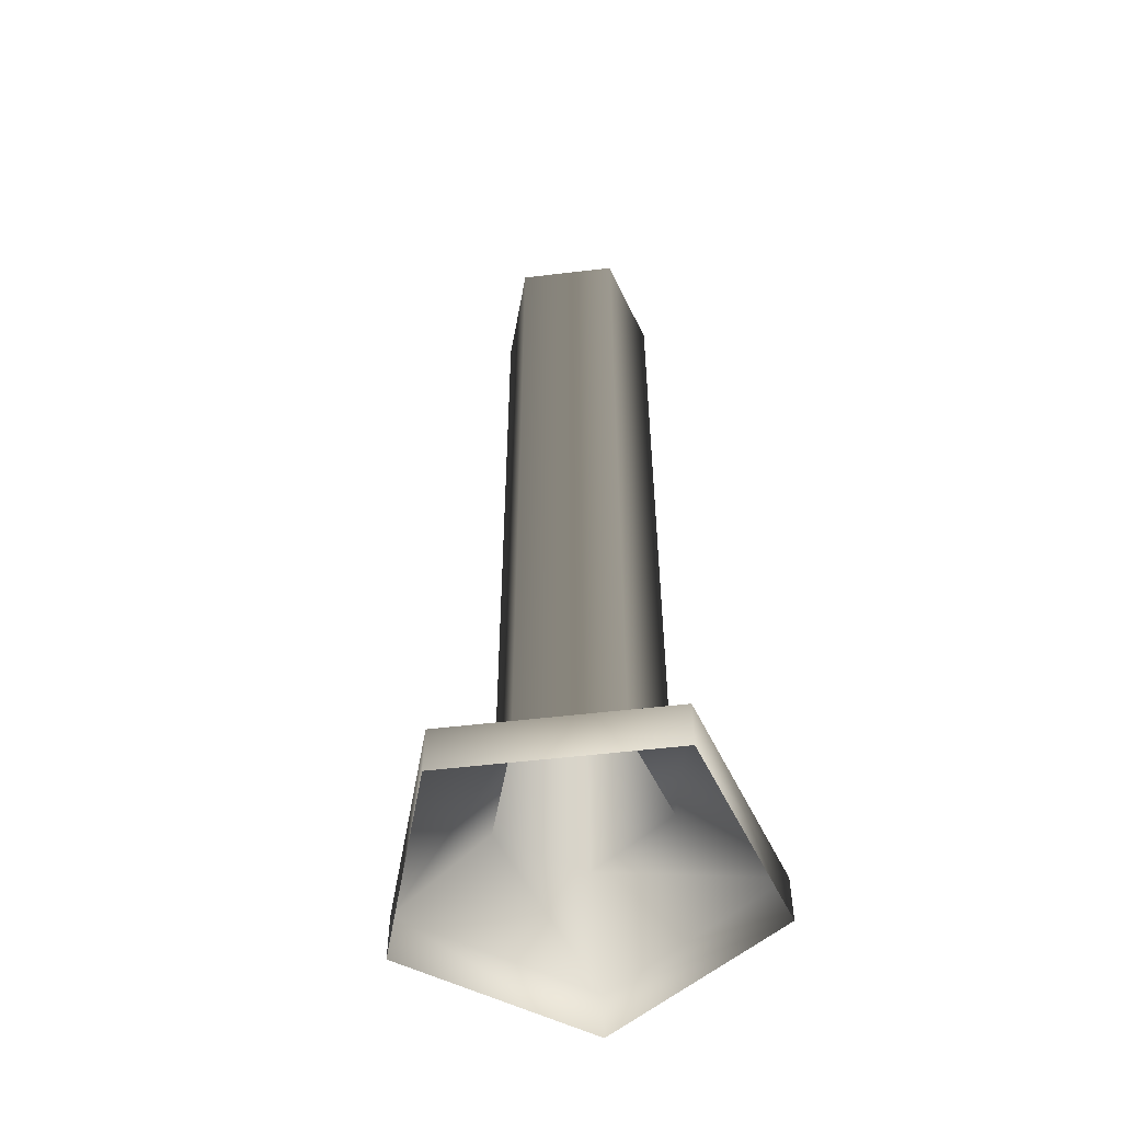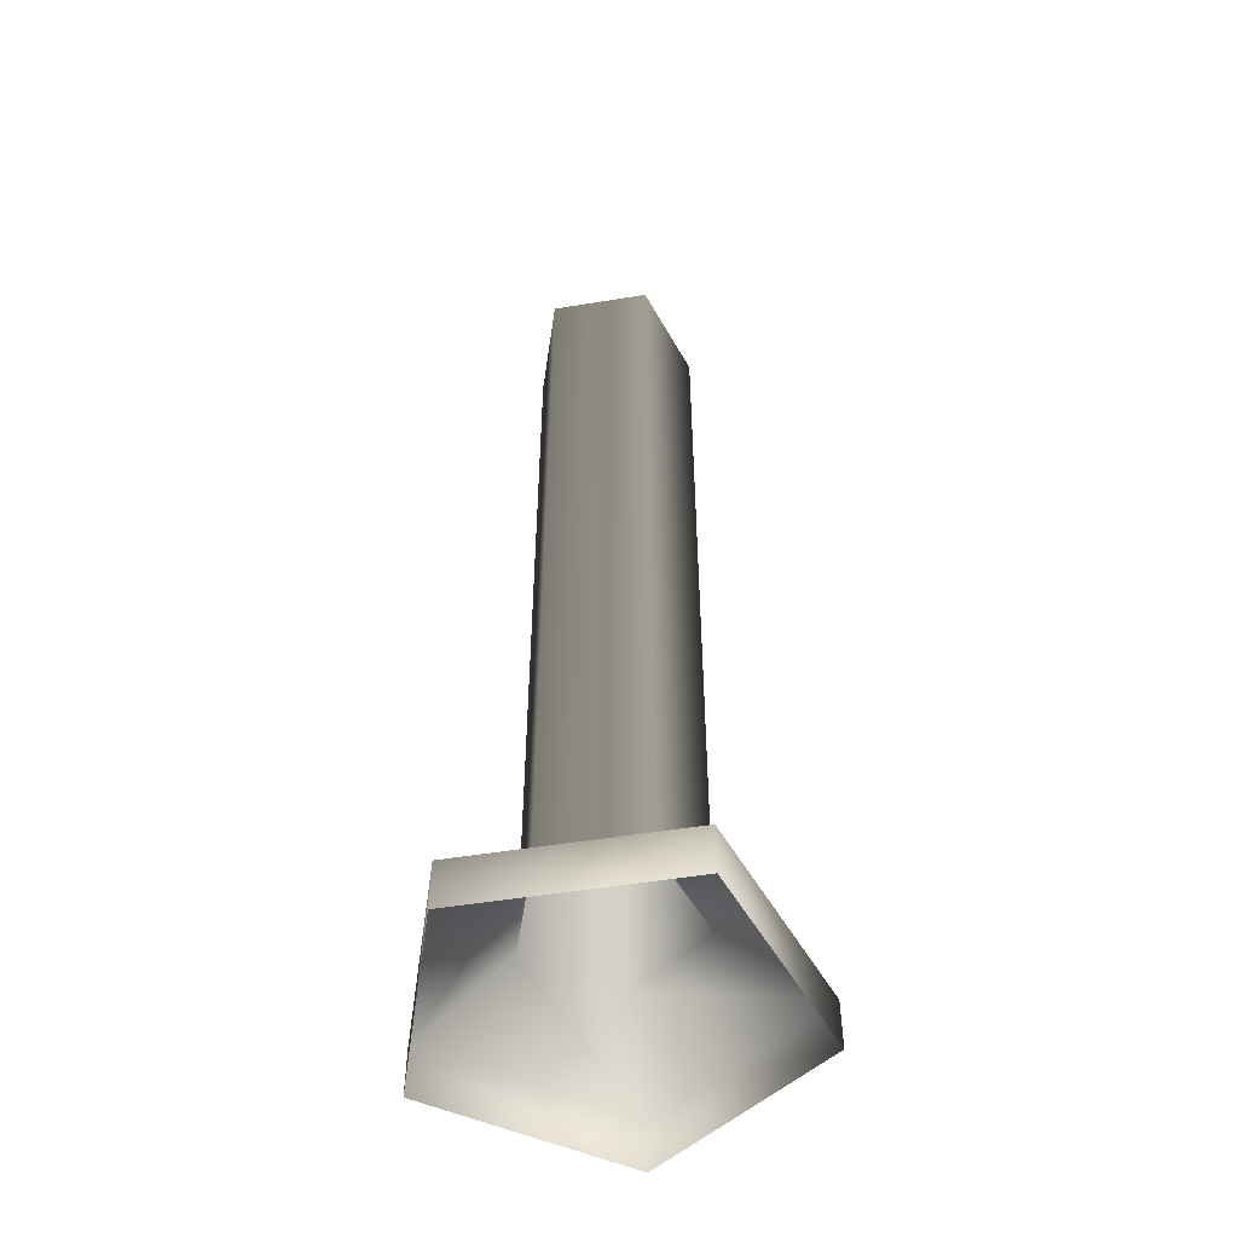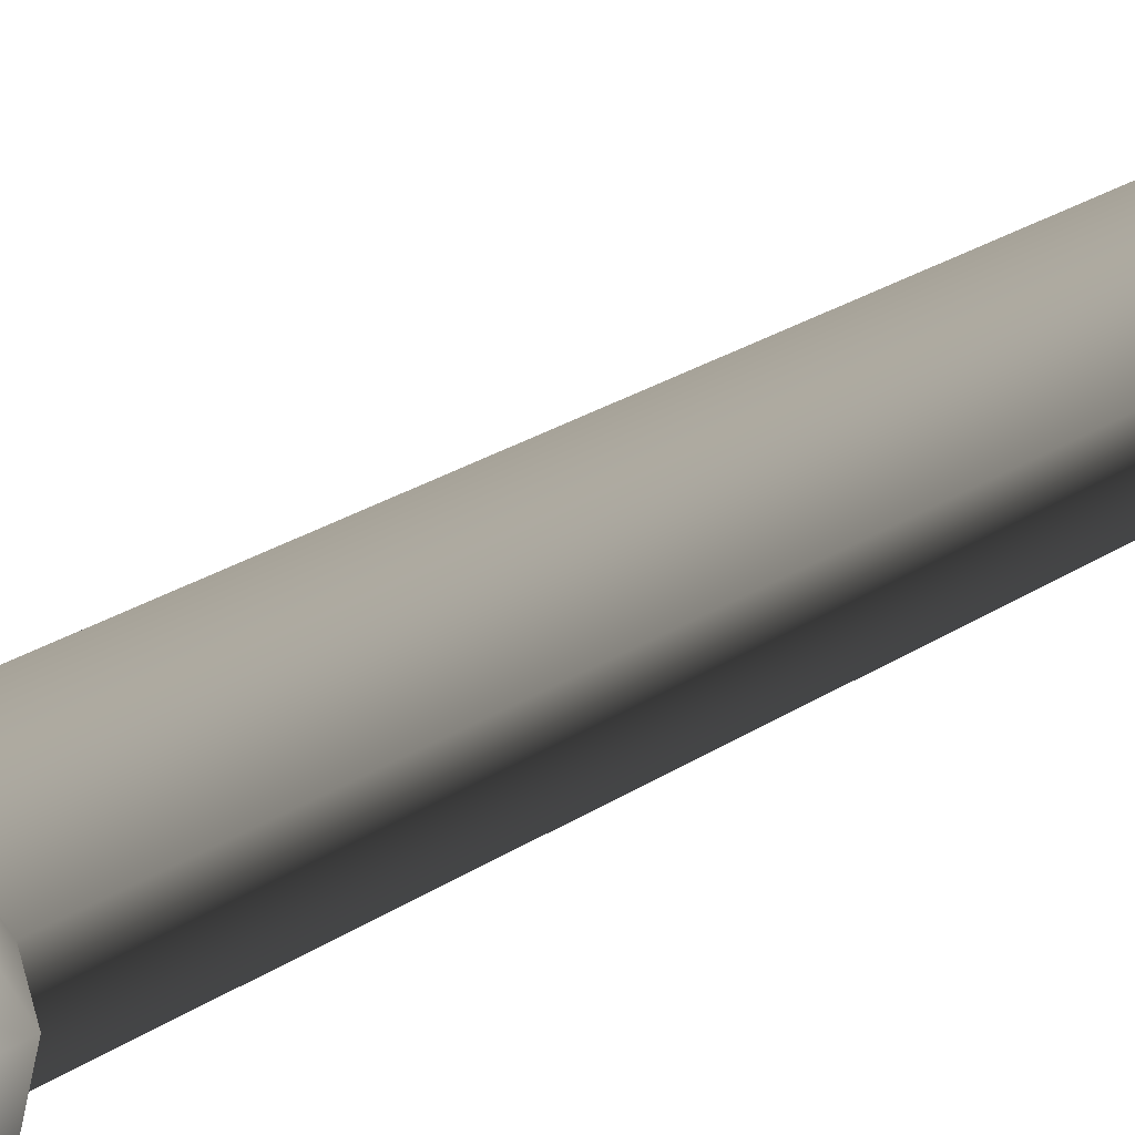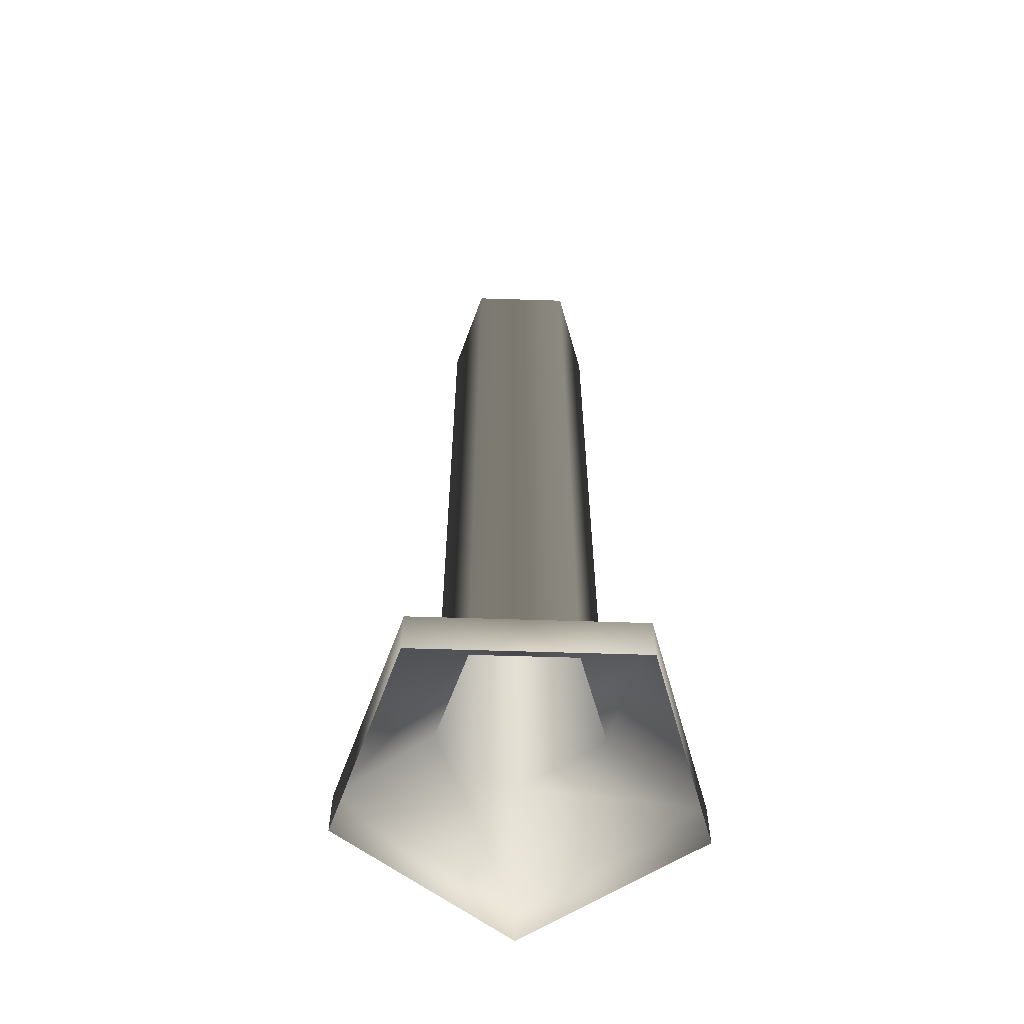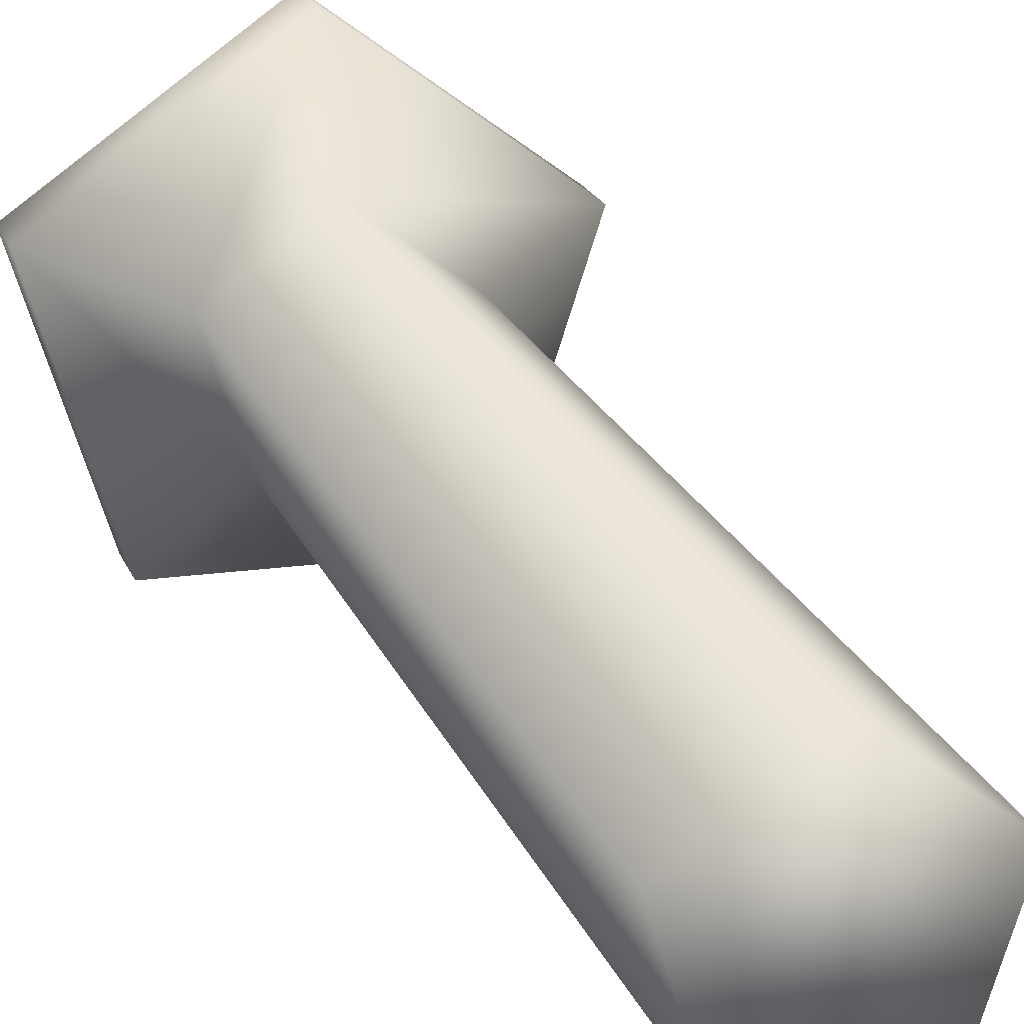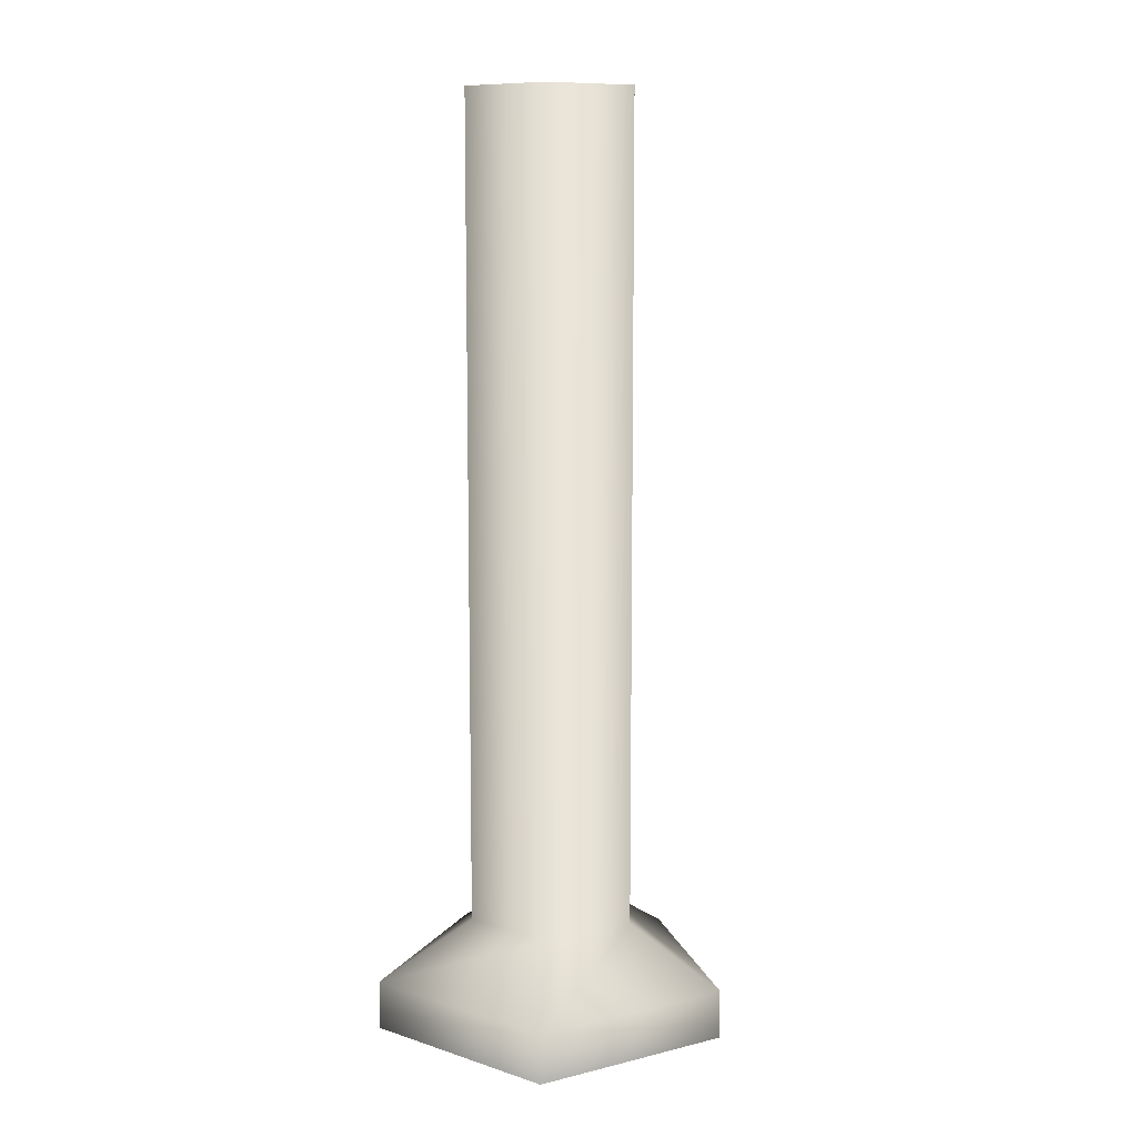
<metadata>
{"format":"obj","ext":"obj","renderer":"f3d","projection":"perspective","resolution":1024,"background":"white","views":[{"elev":-53.7,"azim":115.0,"up":"+Y"},{"elev":-50.8,"azim":-26.5,"up":"+Y"},{"elev":28.5,"azim":46.5,"up":"+Z"},{"elev":-60.2,"azim":33.5,"up":"+Y"},{"elev":18.2,"azim":164.4,"up":"+Z"},{"elev":10.1,"azim":-68.7,"up":"+Y"}]}
</metadata>
<code>
g fcbg_iceland_004_sign_02
v -0.07661 0.1102 0.02777
v 0.004006 0.963 0.08787
v 0.004006 0.1102 0.08787
v -0.07661 0.963 0.02777
v -0.044 0.1102 -0.07117
v -0.044 0.963 -0.07117
v 0.0593 0.1102 -0.07103
v 0.0593 0.963 -0.07103
v 0.09056 0.1102 0.02655
v 0.09056 0.963 0.02655
v 0.004006 0.1102 0.08787
v 0.004006 0.963 0.08787
v -0.044 0.963 -0.07117
v 0.004006 0.963 0.08787
v -0.07661 0.963 0.02777
v 0.0593 0.963 -0.07103
v 0.09056 0.963 0.02655
v 0.1179 0.05079 -0.1514
v 0.0593 0.1102 -0.07103
v -0.044 0.1102 -0.07117
v 0.185 0.05079 0.05787
v 0.09056 0.1102 0.02655
v -0.1021 0.05079 -0.1514
v -0.07661 0.1102 0.02777
v 0.002805 0.05079 0.1871
v 0.004006 0.1102 0.08787
v -0.171 0.05079 0.05778
v 0.185 2.53e-09 0.05787
v 0.002805 8.179e-09 0.1871
v 0.1179 -6.617e-09 -0.1514
v -0.171 2.526e-09 0.05778
v -0.1021 -6.618e-09 -0.1514
g fcbg_iceland_004_sign_02_0
f 3 2 1
f 2 4 1
f 1 4 5
f 4 6 5
f 5 6 7
f 6 8 7
f 7 8 9
f 8 10 9
f 9 10 11
f 10 12 11
f 15 14 13
f 14 16 13
f 17 16 14
f 20 19 18
f 18 19 21
f 19 22 21
f 23 20 18
f 24 20 23
f 21 22 25
f 22 26 25
f 26 24 27
f 27 24 23
f 25 26 27
f 18 21 28
f 28 21 29
f 21 25 29
f 30 18 28
f 23 18 30
f 29 25 31
f 25 27 31
f 32 23 30
f 31 27 32
f 27 23 32

</code>
